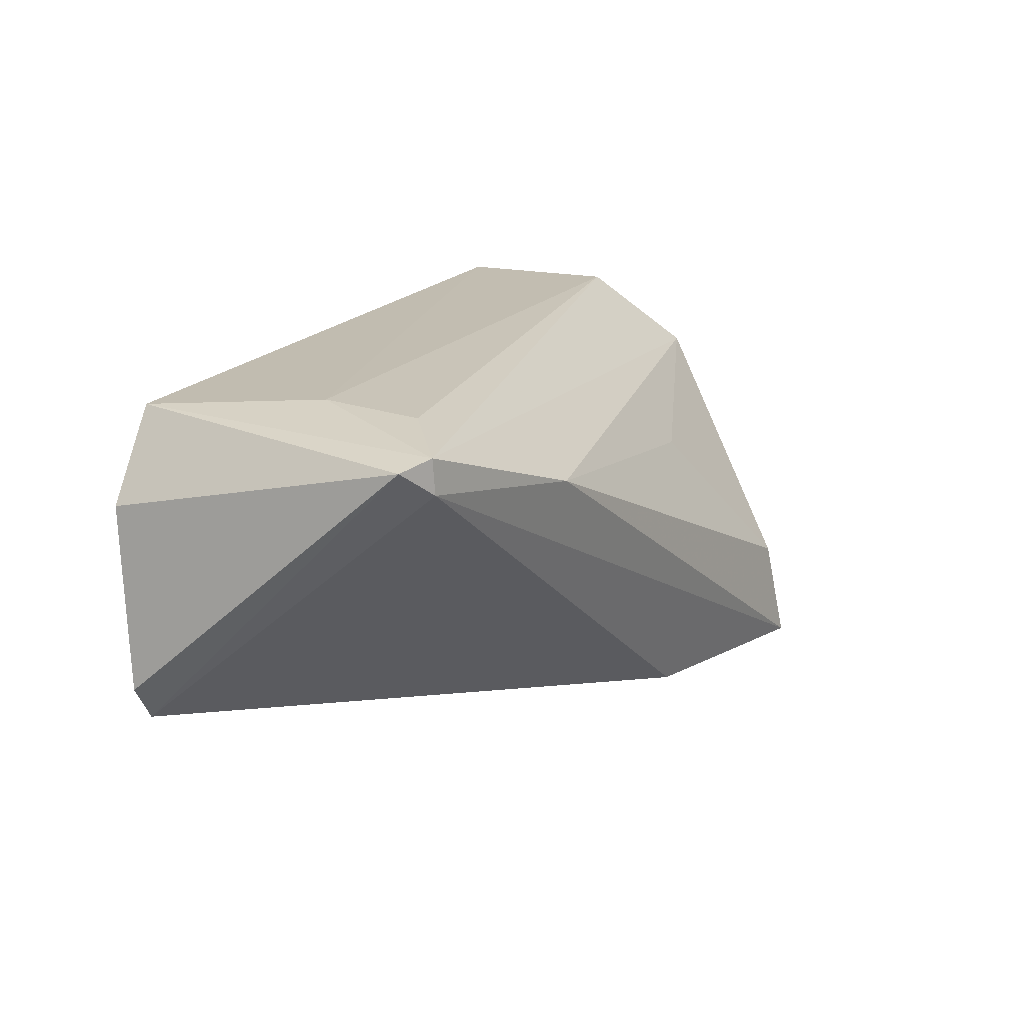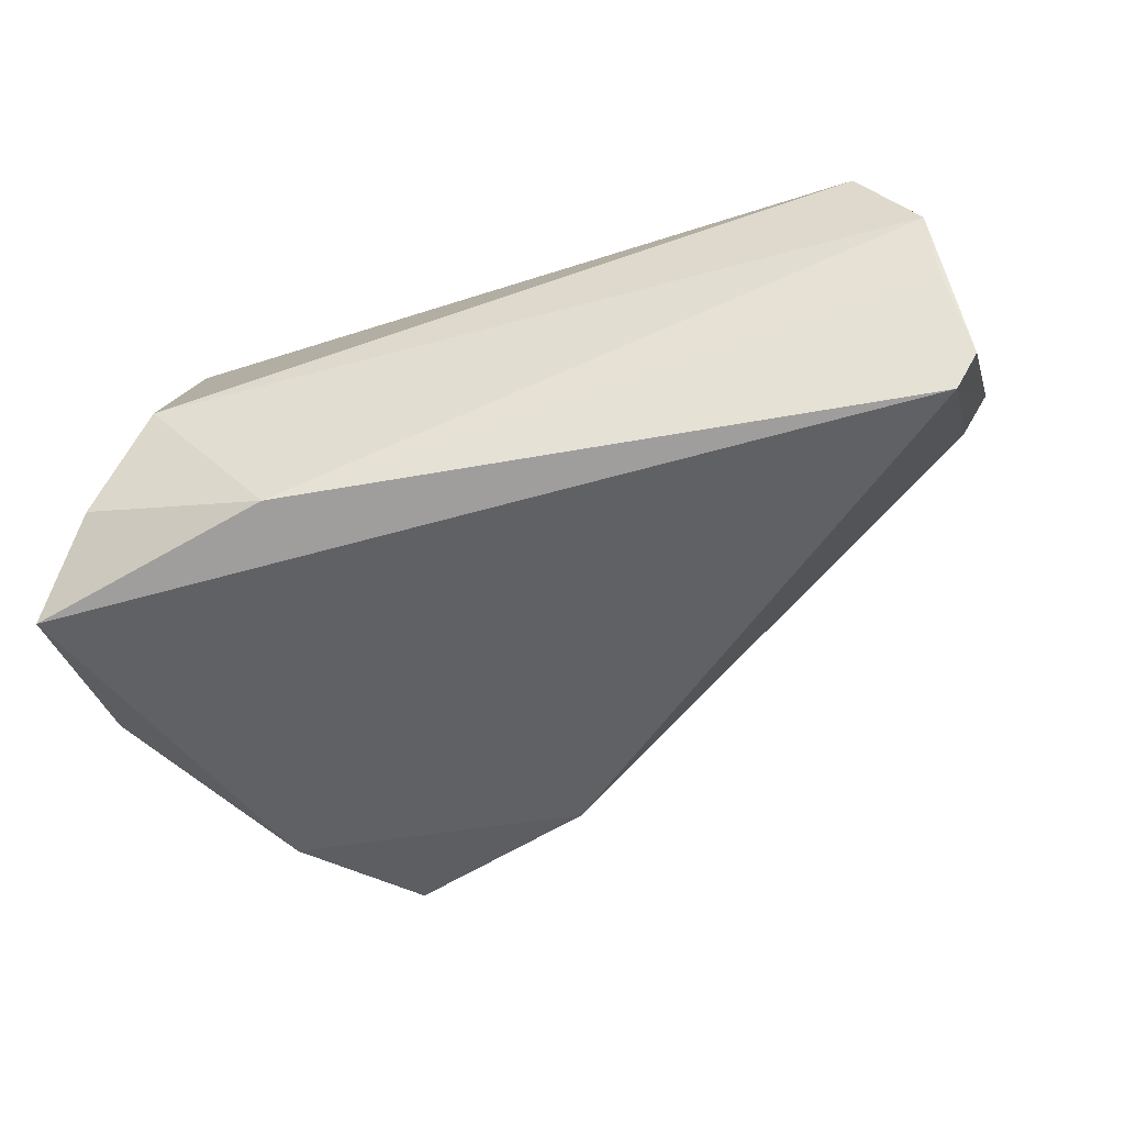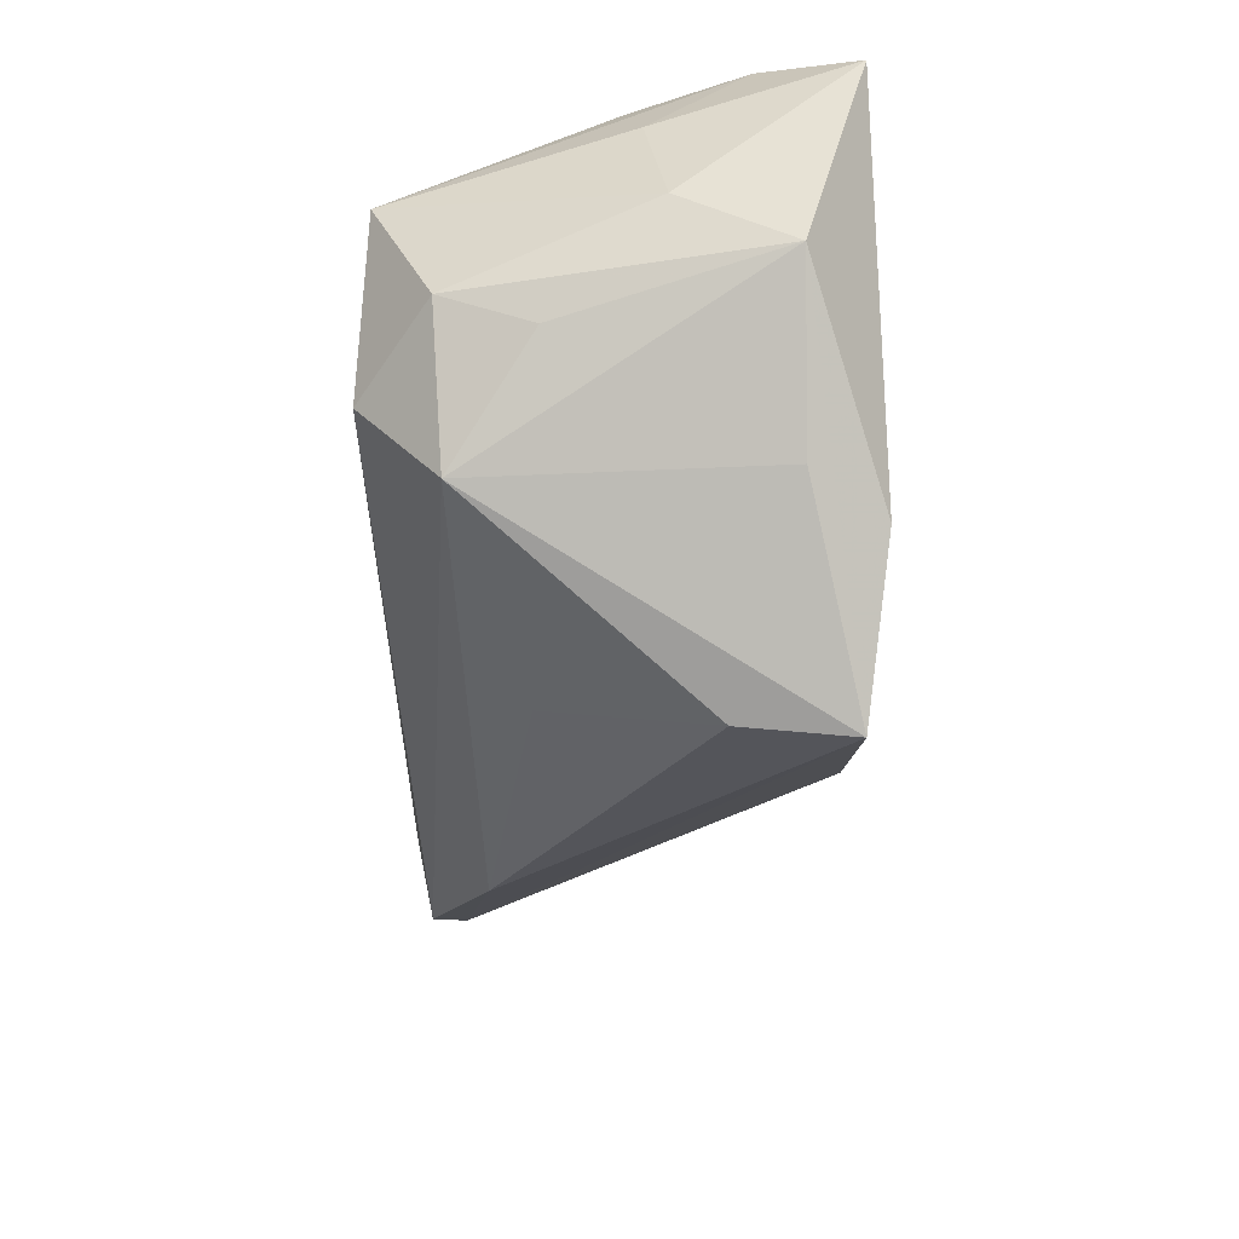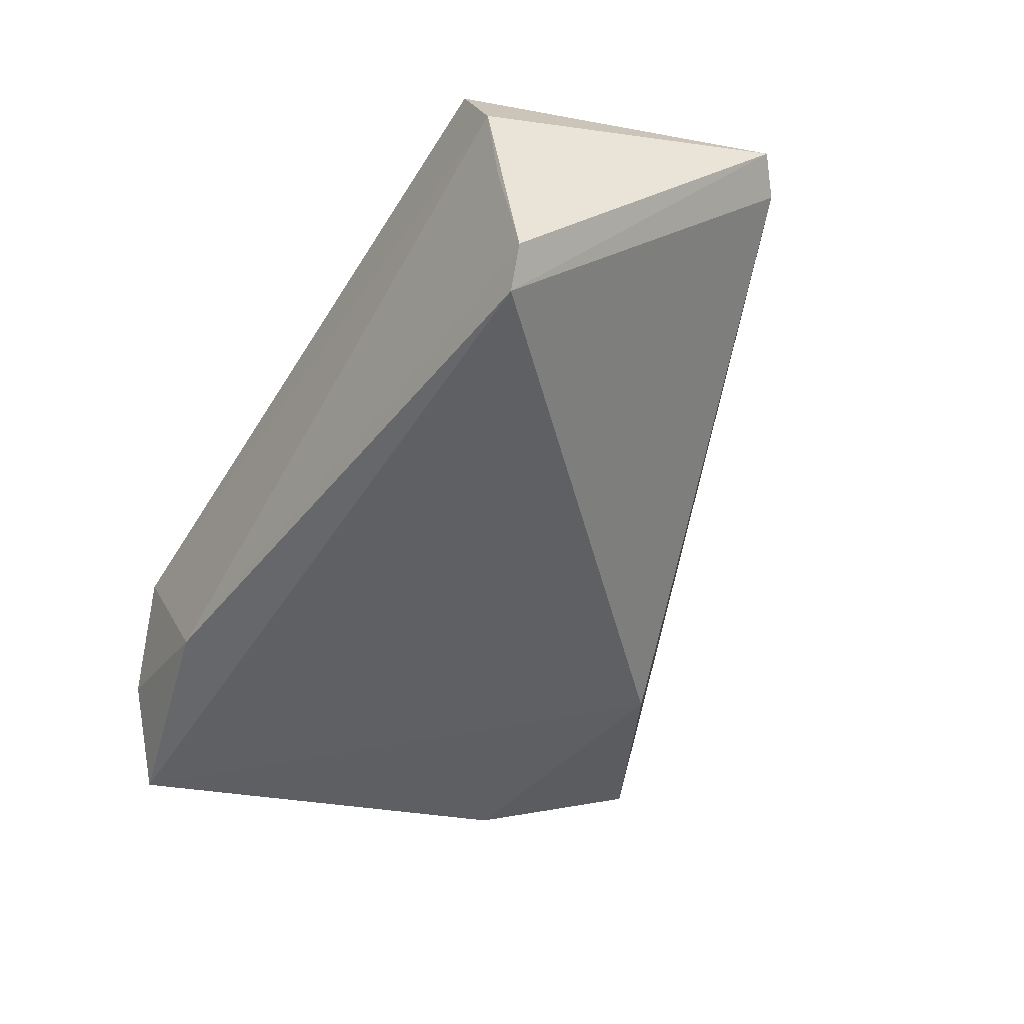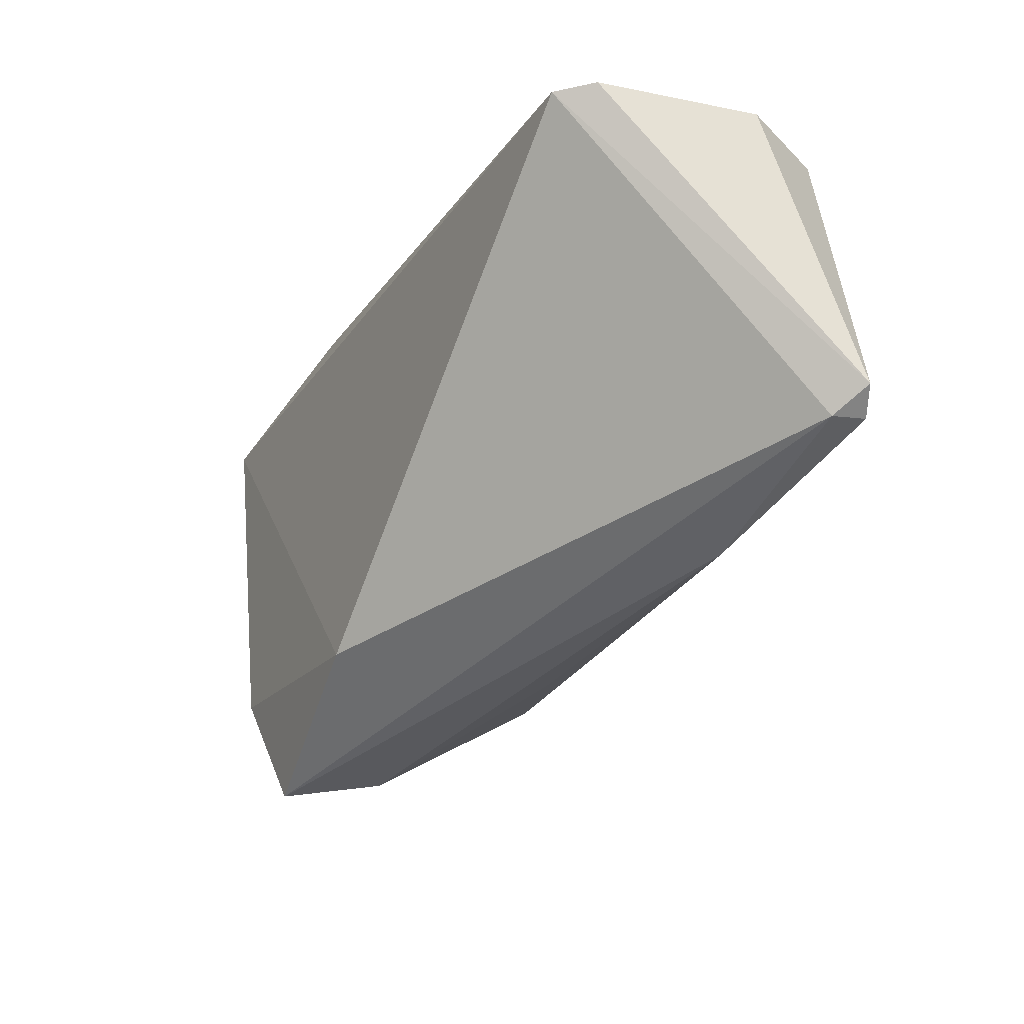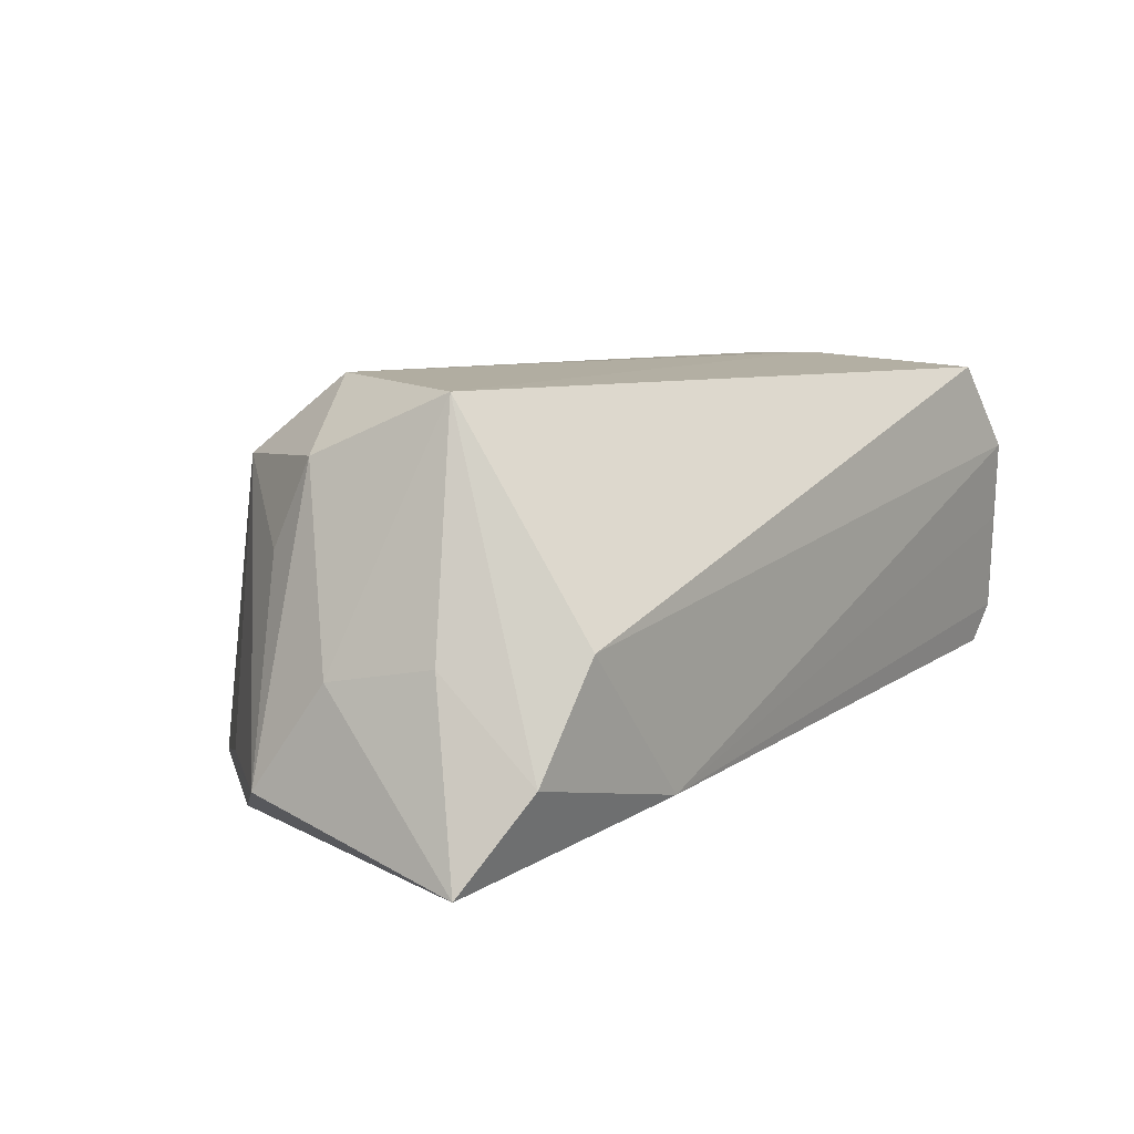
<metadata>
{"format":"obj","ext":"obj","renderer":"f3d","projection":"perspective","resolution":1024,"background":"white","views":[{"elev":18.7,"azim":-74.4,"up":"+Z"},{"elev":-44.1,"azim":-169.1,"up":"+Z"},{"elev":-39.0,"azim":90.5,"up":"+Y"},{"elev":-36.3,"azim":-122.4,"up":"+Z"},{"elev":-22.4,"azim":-109.8,"up":"+Y"},{"elev":8.1,"azim":126.6,"up":"+Z"}]}
</metadata>
<code>
v 0.05095 0.01951 -0.02602
v 0.005929 -0.02758 0.007905
v -0.04643 0.02629 0.02342
v 0.04968 0.001339 -0.006056
v -0.05688 0.02498 -0.009252
v -0.05379 0.02741 0.0128
v -0.05459 0.0264 0.002867
v 0.04463 0.0254 -0.01507
v -0.00262 -0.02946 -0.0239
v 0.05155 -0.007566 -0.01866
v -0.04387 0.004325 0.02491
v 0.02084 -0.04216 -0.02424
v 0.04421 -0.01073 0.006245
v 0.04355 -0.005938 0.01664
v -0.05695 -0.01299 0.02298
v -0.03529 -0.0228 0.01453
v -0.04676 -0.007956 0.02436
v 0.03539 -0.02237 0.01553
v 0.03333 -0.02649 -0.02668
v -0.05688 -0.01327 0.01866
v 0.03259 -0.01045 0.02491
v 0.01964 -0.03984 -0.01144
v 0.02285 0.02741 -0.01948
v -0.06025 -0.01018 0.02193
v 0.04699 0.0142 -0.003656
v 0.03819 -0.02336 -0.0187
v -0.0541 0.02434 -0.01388
v 0.03975 0.01045 0.02387
v 0.03775 0.02741 -0.001967
f 21 15 18
f 10 1 4
f 26 12 10
f 10 18 26
f 26 18 12
f 12 18 22
f 28 11 21
f 16 18 15
f 12 22 16
f 16 20 12
f 15 20 16
f 24 20 15
f 5 27 24
f 24 27 20
f 10 12 19
f 19 1 10
f 12 20 9
f 9 19 12
f 20 27 9
f 9 27 1
f 1 19 9
f 17 15 21
f 21 11 17
f 17 11 15
f 25 4 1
f 25 28 4
f 11 28 3
f 15 11 3
f 3 24 15
f 21 18 14
f 14 28 21
f 4 28 14
f 10 4 14
f 2 22 18
f 18 16 2
f 2 16 22
f 5 24 6
f 24 3 6
f 13 18 10
f 10 14 13
f 13 14 18
f 5 6 7
f 29 6 3
f 29 3 28
f 1 27 23
f 23 27 5
f 5 7 23
f 23 7 6
f 6 29 23
f 1 23 8
f 8 23 29
f 8 25 1
f 28 25 8
f 8 29 28

</code>
